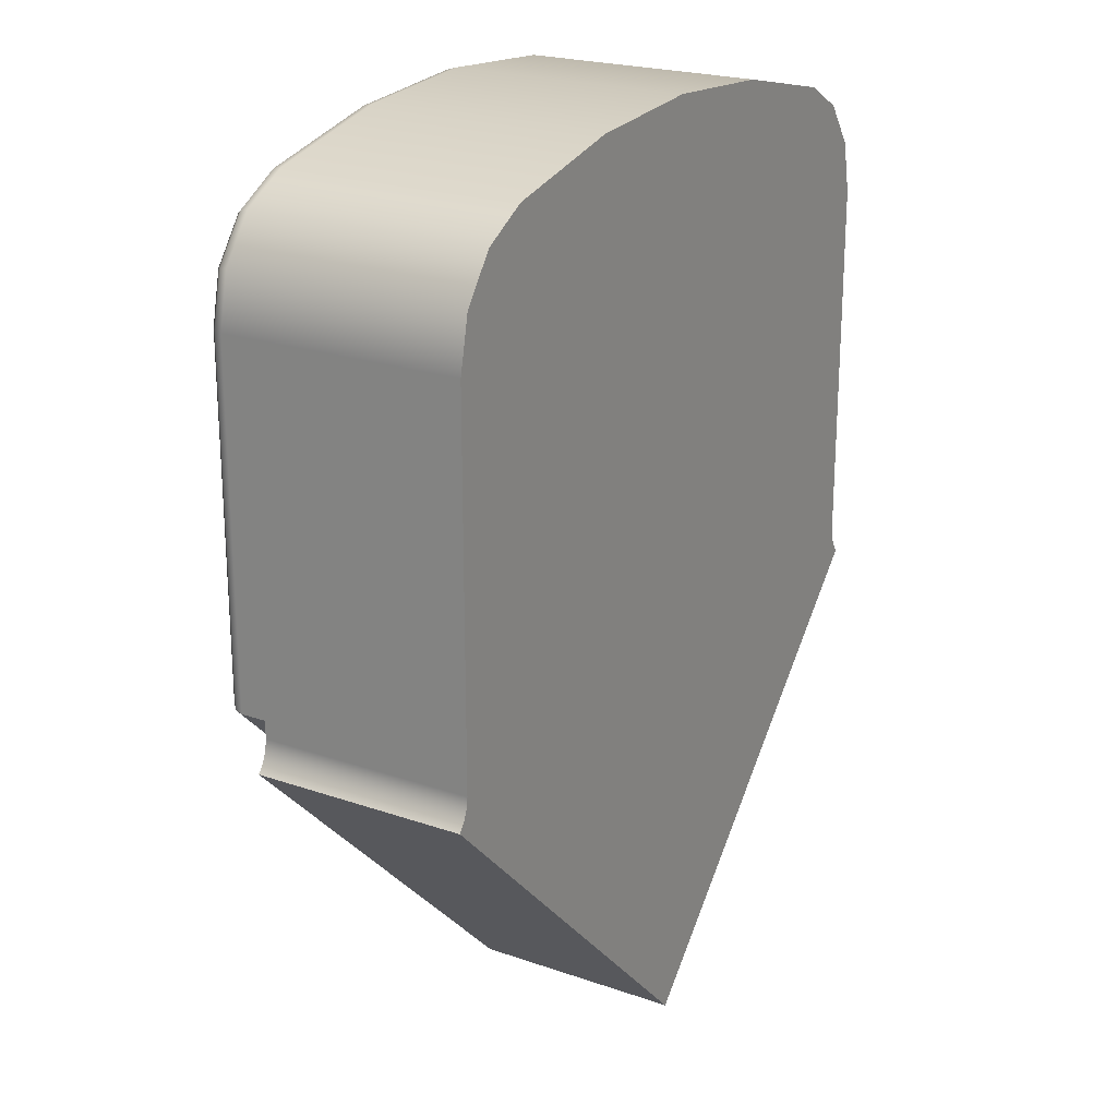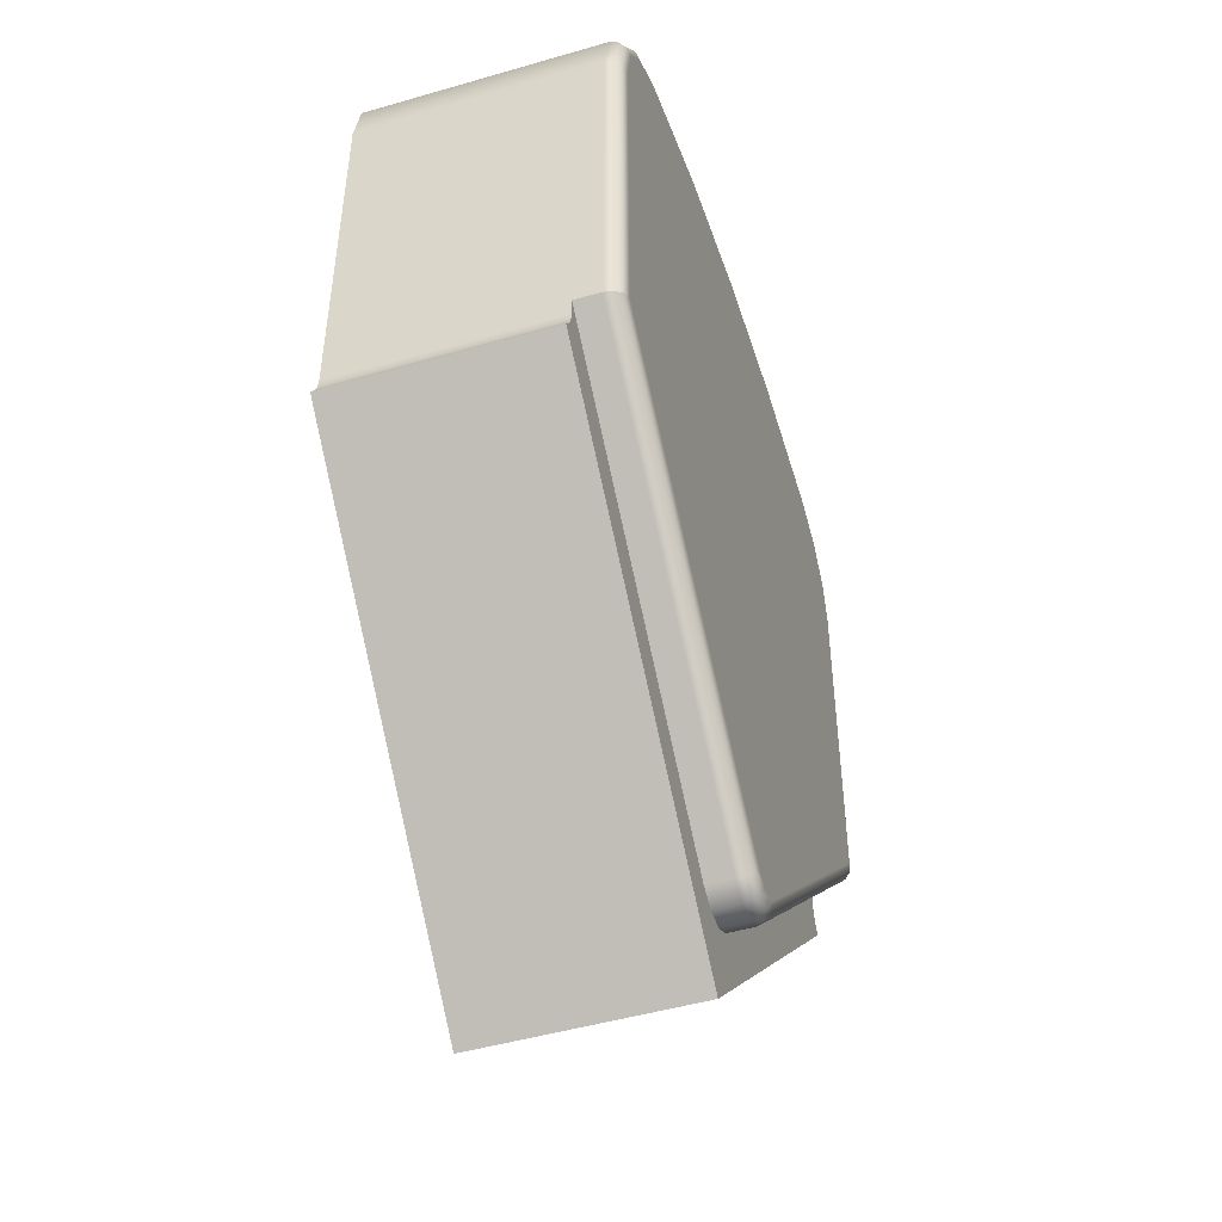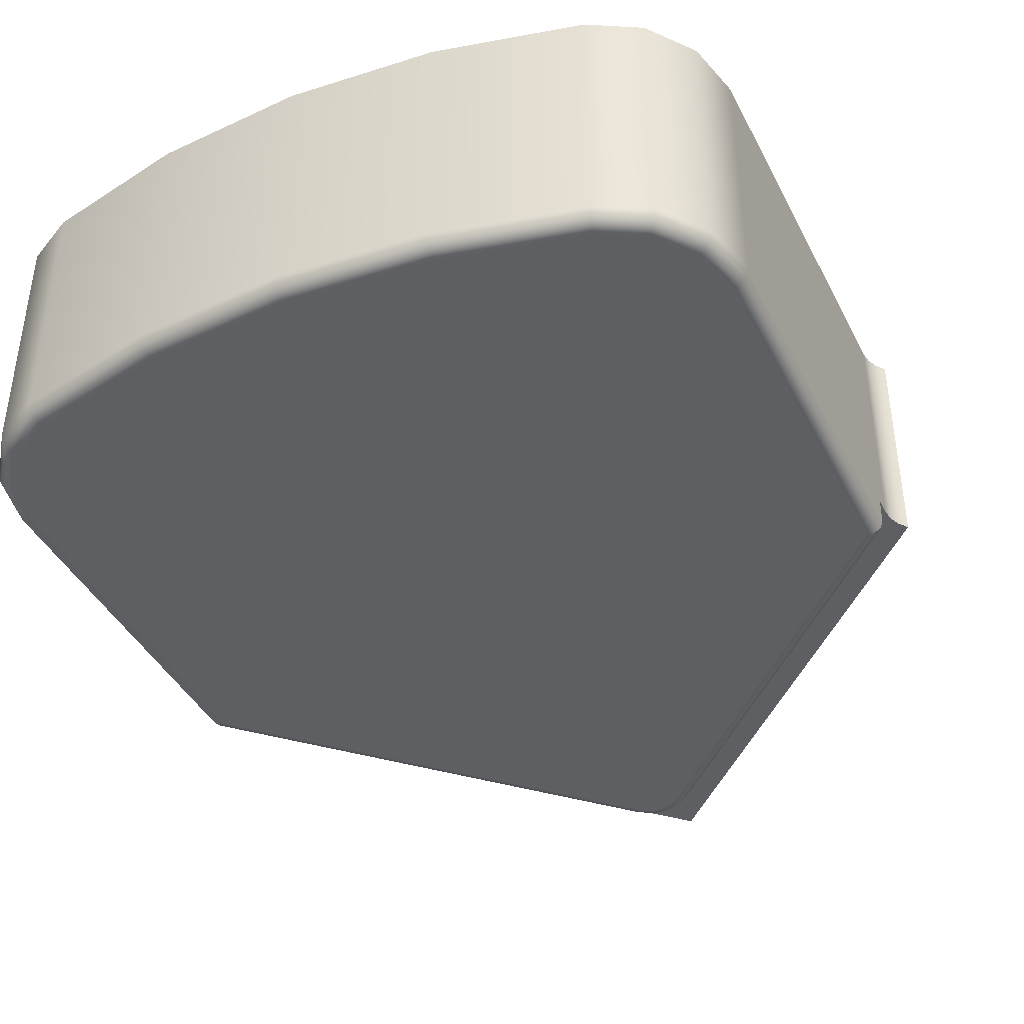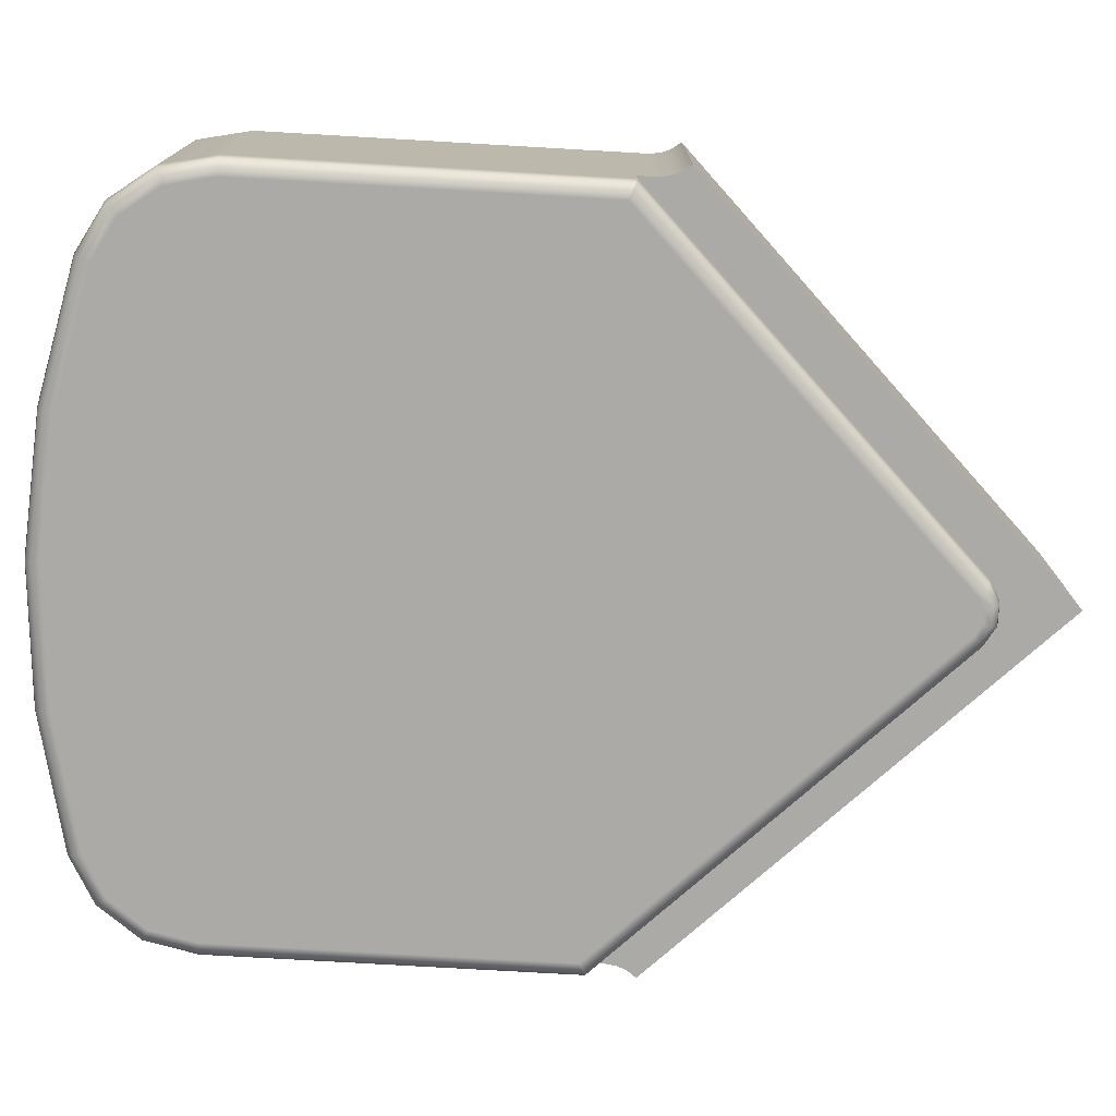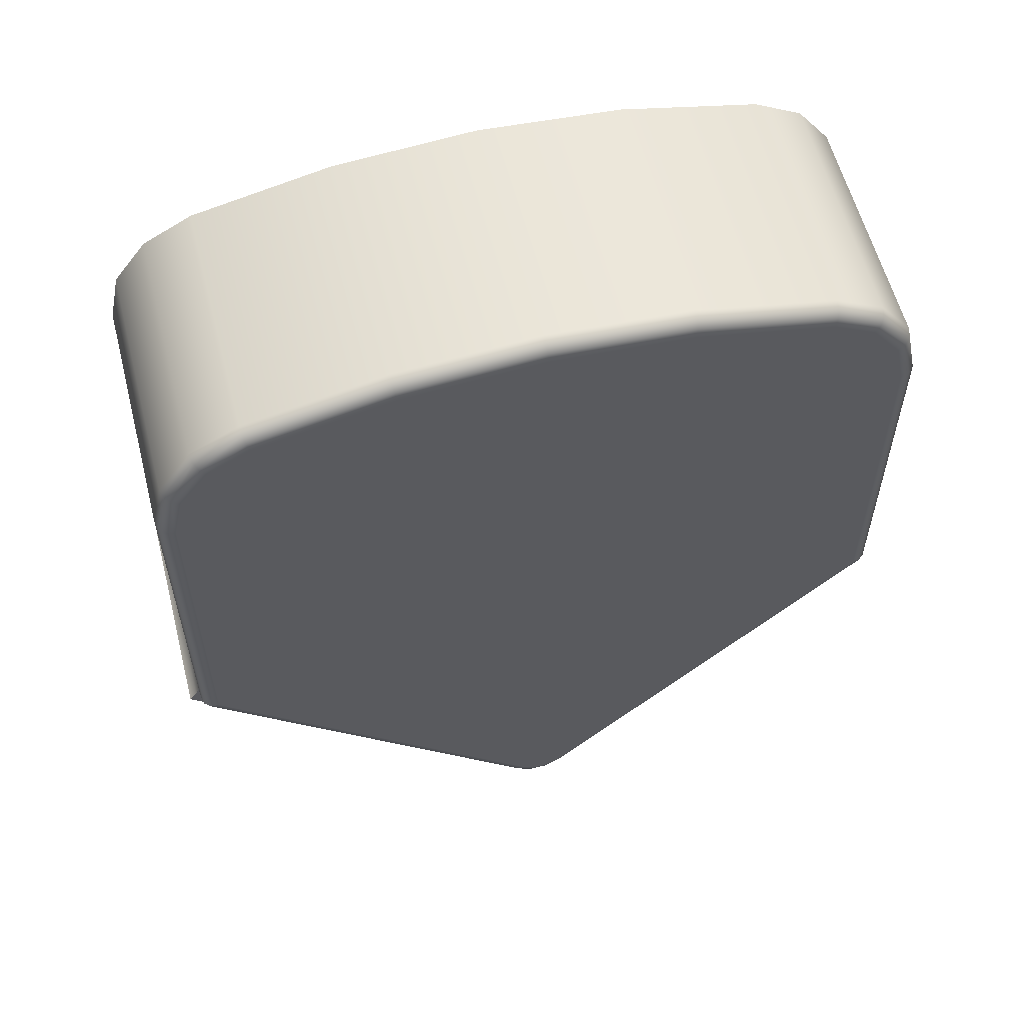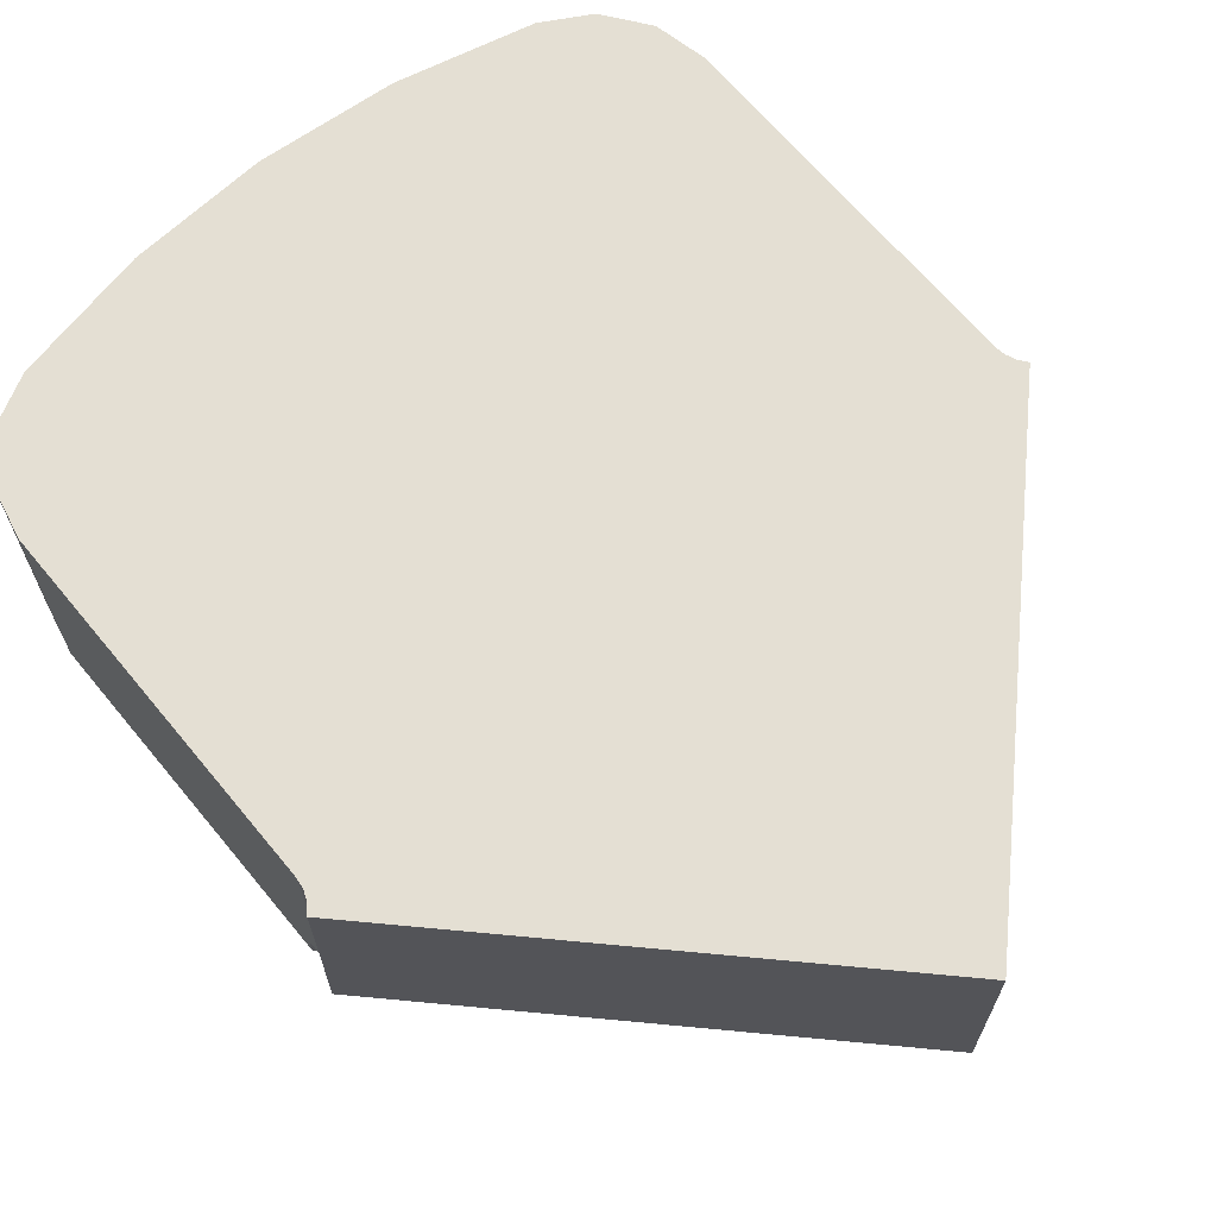
<metadata>
{"format":"obj","ext":"obj","renderer":"f3d","projection":"perspective","resolution":1024,"background":"white","views":[{"elev":22.2,"azim":121.0,"up":"+Z"},{"elev":-48.1,"azim":-72.0,"up":"+Z"},{"elev":-41.5,"azim":25.2,"up":"+Y"},{"elev":-75.8,"azim":86.7,"up":"+Y"},{"elev":58.6,"azim":-14.4,"up":"+Z"},{"elev":66.4,"azim":140.4,"up":"+Y"}]}
</metadata>
<code>
g DPadUp
v -32 -9 -5.5
v -32 -11.5 -5.5
v -36.4 -11.5 -1.104
v -36.4 -9 -1.104
v -36.32 -11.5 -1
v -36.27 -11.5 -0.8794
v -36.25 -11.5 -0.75
v -36.25 -9 -0.75
v -36.27 -9 -0.8794
v -36.32 -9 -1
v -27.6 -11.5 -1.104
v -27.68 -11.5 -1
v -27.73 -11.5 -0.8794
v -27.75 -11.5 -0.75
v -27.75 -11.5 -0.5429
v -31.65 -11.5 -4.439
v -31.87 -11.5 -4.569
v -32.13 -11.5 -4.569
v -32.35 -11.5 -4.439
v -36.25 -11.5 -0.5429
v -36.25 -11.8 -0.5429
v -32.35 -11.8 -4.439
v -32.33 -11.9 -4.42
v -32.28 -11.97 -4.369
v -32.21 -12 -4.298
v -36.05 -12 -0.4601
v -36.15 -11.97 -0.5015
v -36.22 -11.9 -0.5318
v -33.63 -11.9 -3.122
v -34.93 -11.9 -1.823
v -33.58 -11.97 -3.07
v -34.88 -11.97 -1.771
v -27.75 -11.8 -0.5429
v -27.75 -11.8 3.593
v -27.78 -11.9 3.593
v -27.85 -11.97 3.593
v -27.95 -12 3.593
v -27.95 -12 -0.4601
v -27.85 -11.97 -0.5015
v -27.78 -11.9 -0.5318
v -27.78 -11.9 1.525
v -27.85 -11.97 1.525
v -28.82 -11.8 5.029
v -28.82 -11.9 5.003
v -28.84 -11.97 4.933
v -28.87 -12 4.838
v -28.39 -12 4.571
v -28.07 -12 4.13
v -27.88 -11.8 4.213
v -28.26 -11.8 4.722
v -28.33 -11.97 4.646
v -28.28 -11.9 4.701
v -27.97 -11.97 4.171
v -27.91 -11.9 4.202
v -35.18 -11.8 5.029
v -35.18 -11.9 5.003
v -35.16 -11.97 4.933
v -35.13 -12 4.838
v -33.58 -12 5.184
v -32 -12 5.3
v -30.42 -12 5.184
v -30.39 -11.8 5.382
v -32 -11.8 5.5
v -33.61 -11.8 5.382
v -33.59 -11.97 5.283
v -33.61 -11.9 5.355
v -32 -11.97 5.4
v -32 -11.9 5.473
v -30.41 -11.97 5.283
v -30.39 -11.9 5.355
v -36.25 -11.8 3.593
v -36.22 -11.9 3.593
v -36.15 -11.97 3.593
v -36.05 -12 3.593
v -35.93 -12 4.13
v -35.61 -12 4.571
v -35.74 -11.8 4.722
v -36.12 -11.8 4.213
v -36.03 -11.97 4.171
v -36.09 -11.9 4.202
v -35.67 -11.97 4.646
v -35.72 -11.9 4.701
v -36.15 -11.97 1.525
v -36.22 -11.9 1.525
v -31.65 -11.8 -4.439
v -31.67 -11.9 -4.42
v -31.72 -11.97 -4.369
v -31.79 -12 -4.298
v -31.92 -12 -4.376
v -32.08 -12 -4.376
v -32.13 -11.8 -4.569
v -31.87 -11.8 -4.569
v -31.9 -11.97 -4.472
v -31.88 -11.9 -4.543
v -32.1 -11.97 -4.472
v -32.12 -11.9 -4.543
v -30.42 -11.97 -3.07
v -29.12 -11.97 -1.771
v -30.37 -11.9 -3.122
v -29.07 -11.9 -1.823
v -35.18 -9 5.029
v -35.74 -9 4.722
v -36.12 -9 4.213
v -36.25 -9 3.593
v -28.82 -9 5.029
v -30.39 -9 5.382
v -32 -9 5.5
v -33.61 -9 5.382
v -27.75 -9 3.593
v -27.88 -9 4.213
v -28.26 -9 4.722
v -27.75 -9 -0.75
v -27.6 -9 -1.104
v -27.73 -9 -0.8794
v -27.68 -9 -1
f 2 3 1
f 1 3 4
f 4 3 10
f 10 3 5
f 10 5 6
f 7 8 6
f 6 8 9
f 6 9 10
f 11 16 2
f 2 16 17
f 2 17 18
f 11 12 16
f 16 12 13
f 16 13 14
f 14 15 16
f 18 19 2
f 2 19 3
f 3 19 5
f 5 19 6
f 6 19 7
f 7 19 20
f 28 21 30
f 30 21 22
f 30 22 29
f 29 22 23
f 29 23 31
f 31 23 24
f 31 24 25
f 25 26 31
f 31 26 32
f 31 32 29
f 29 32 30
f 26 27 32
f 32 27 30
f 27 28 30
f 40 33 41
f 41 33 34
f 41 34 35
f 41 35 42
f 42 35 36
f 42 36 37
f 37 38 42
f 42 38 39
f 42 39 41
f 41 39 40
f 43 44 50
f 50 44 52
f 50 52 49
f 49 52 54
f 49 54 34
f 34 54 35
f 35 54 53
f 35 53 36
f 36 53 48
f 36 48 37
f 44 45 52
f 52 45 51
f 52 51 54
f 54 51 53
f 45 46 51
f 51 46 47
f 51 47 53
f 53 47 48
f 55 56 64
f 64 56 66
f 64 66 63
f 63 66 68
f 63 68 62
f 62 68 70
f 62 70 43
f 43 70 44
f 44 70 69
f 44 69 45
f 45 69 61
f 45 61 46
f 56 57 66
f 66 57 65
f 66 65 68
f 68 65 67
f 68 67 70
f 70 67 69
f 57 58 65
f 65 58 59
f 65 59 67
f 67 59 60
f 67 60 69
f 69 60 61
f 71 72 78
f 78 72 80
f 78 80 77
f 77 80 82
f 77 82 55
f 55 82 56
f 56 82 81
f 56 81 57
f 57 81 76
f 57 76 58
f 72 73 80
f 80 73 79
f 80 79 82
f 82 79 81
f 73 74 79
f 79 74 75
f 79 75 81
f 81 75 76
f 27 26 83
f 83 26 74
f 83 74 73
f 83 73 84
f 84 73 72
f 84 72 71
f 71 21 84
f 84 21 28
f 84 28 27
f 84 27 83
f 85 86 92
f 92 86 94
f 92 94 91
f 91 94 96
f 91 96 22
f 22 96 23
f 23 96 95
f 23 95 24
f 24 95 90
f 24 90 25
f 86 87 94
f 94 87 93
f 94 93 96
f 96 93 95
f 87 88 93
f 93 88 89
f 93 89 95
f 95 89 90
f 88 97 38
f 38 97 98
f 38 98 39
f 39 98 100
f 39 100 40
f 40 100 33
f 33 100 99
f 33 99 85
f 85 99 86
f 86 99 87
f 87 99 97
f 87 97 88
f 100 98 97
f 100 97 99
f 104 71 103
f 103 71 78
f 103 78 102
f 102 78 77
f 102 77 101
f 101 77 55
f 101 55 108
f 108 55 64
f 108 64 107
f 107 64 63
f 107 63 106
f 106 63 62
f 106 62 105
f 105 62 43
f 105 43 111
f 111 43 50
f 111 50 110
f 110 50 49
f 110 49 109
f 109 49 34
f 33 15 34
f 34 15 109
f 109 15 112
f 112 15 14
f 37 61 38
f 38 61 60
f 38 60 88
f 88 60 25
f 88 25 89
f 89 25 90
f 48 47 37
f 37 47 46
f 37 46 61
f 25 60 26
f 26 60 59
f 26 59 74
f 74 59 58
f 74 58 76
f 76 75 74
f 16 85 17
f 17 85 92
f 17 92 18
f 18 92 91
f 18 91 19
f 19 91 22
f 33 85 15
f 15 85 16
f 22 21 19
f 19 21 20
f 21 71 20
f 20 71 104
f 20 104 8
f 8 7 20
f 113 1 115
f 115 1 114
f 114 1 112
f 112 1 107
f 112 107 106
f 4 10 1
f 1 10 9
f 1 9 8
f 104 108 8
f 8 108 107
f 8 107 1
f 103 102 104
f 104 102 101
f 104 101 108
f 112 106 109
f 109 106 105
f 109 105 111
f 111 110 109
f 11 113 12
f 12 113 115
f 12 115 114
f 112 14 114
f 114 14 13
f 114 13 12
f 1 113 2
f 2 113 11

</code>
